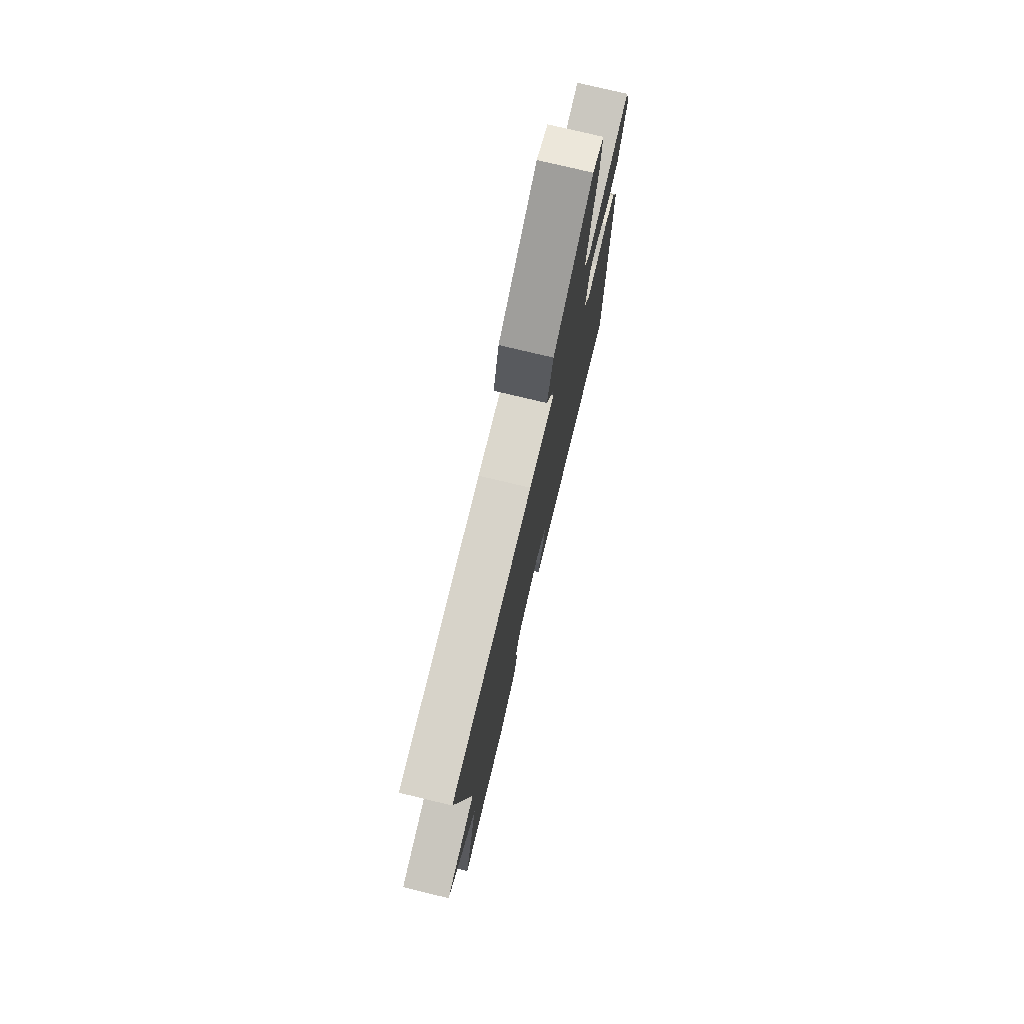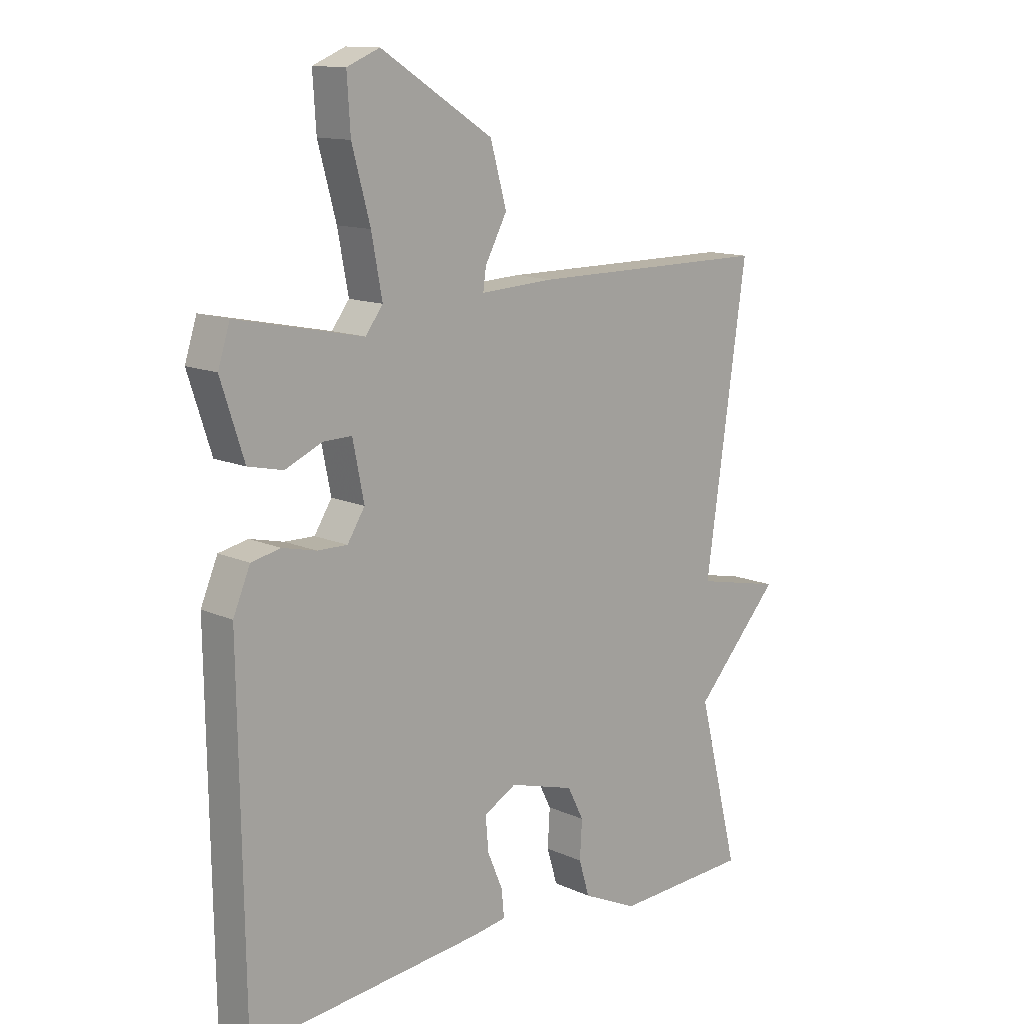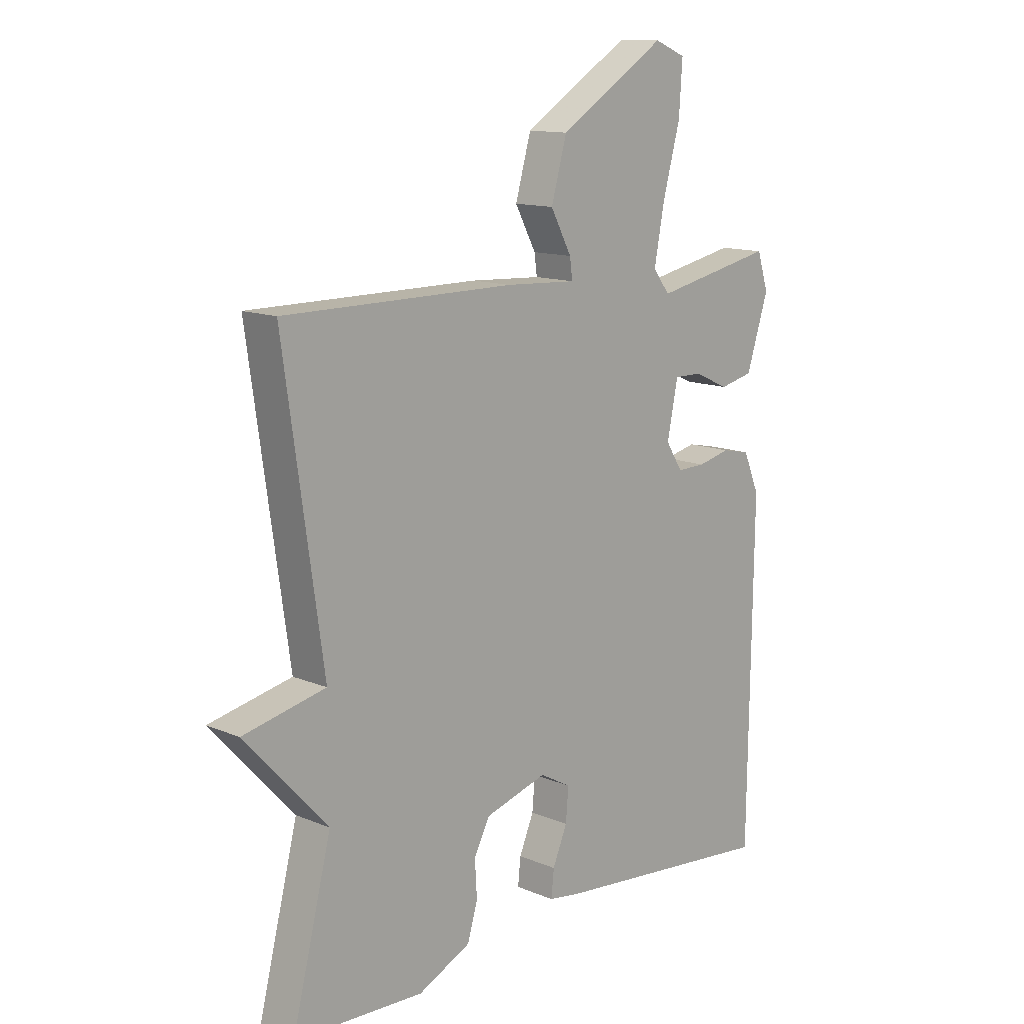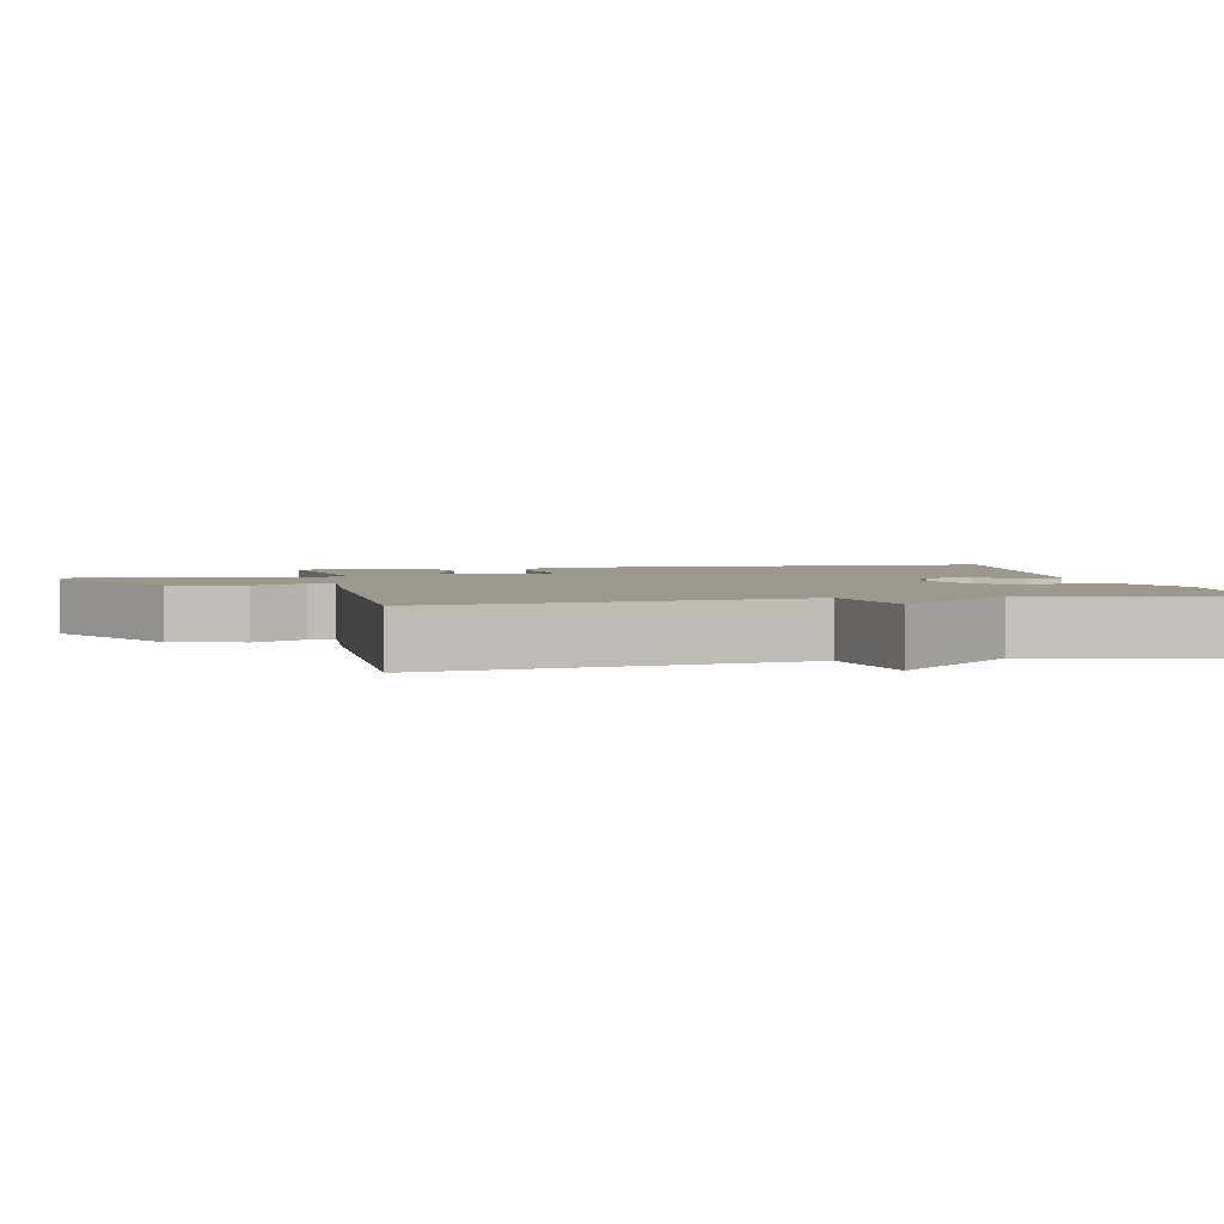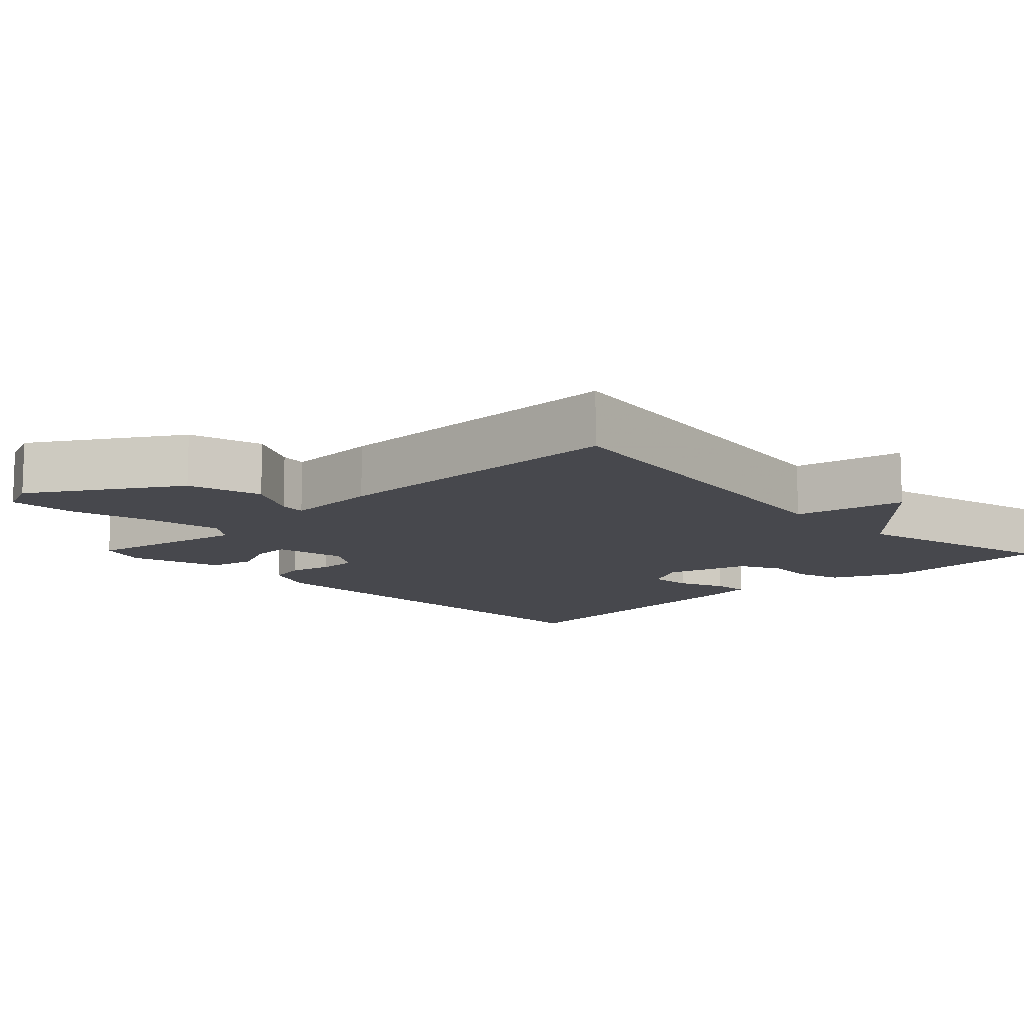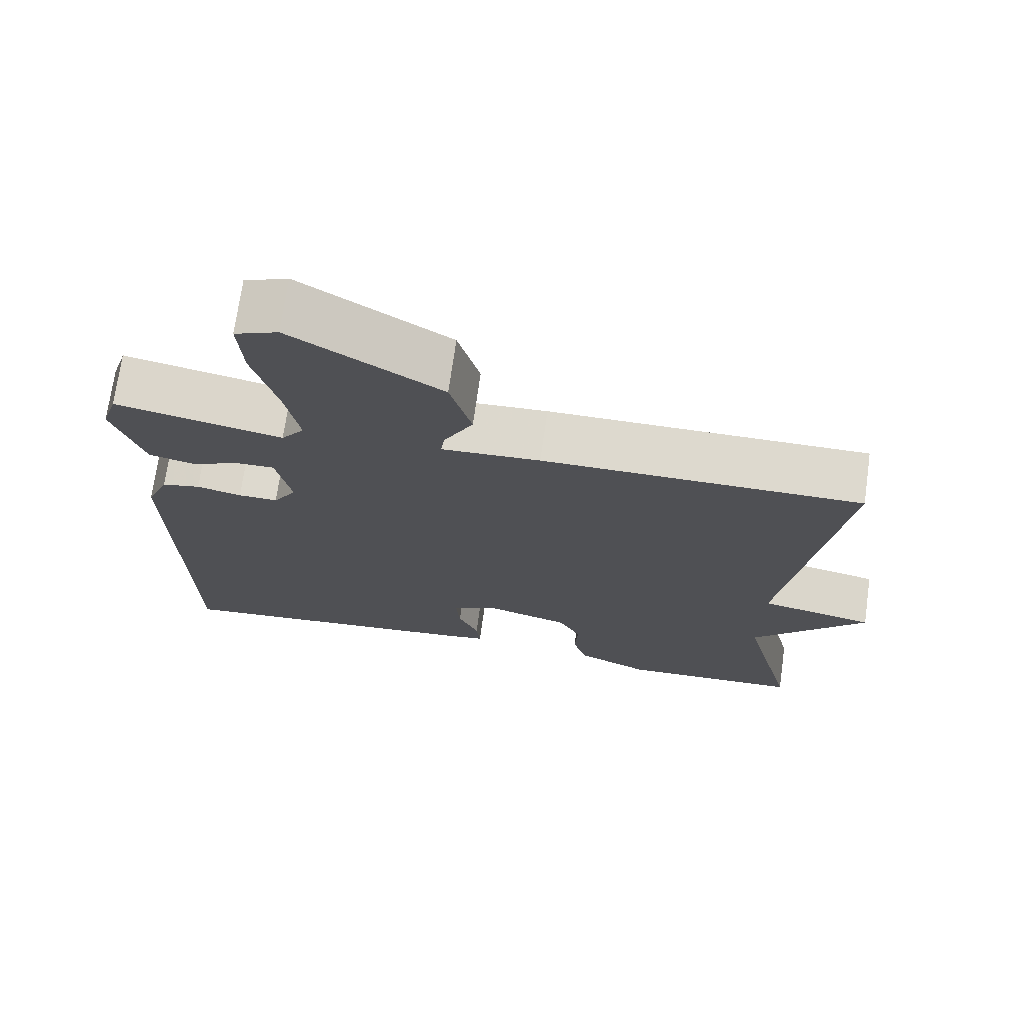
<metadata>
{"format":"obj","ext":"obj","renderer":"f3d","projection":"perspective","resolution":1024,"background":"white","views":[{"elev":76.4,"azim":103.5,"up":"+Z"},{"elev":12.9,"azim":-44.1,"up":"+Z"},{"elev":13.0,"azim":133.6,"up":"+Z"},{"elev":3.1,"azim":78.4,"up":"+Y"},{"elev":-11.7,"azim":43.9,"up":"+Y"},{"elev":71.8,"azim":8.0,"up":"+Z"}]}
</metadata>
<code>
v -0.5 0.07 -0.5
v -0.508 0.07 0.108
v -0.478 0.07 0.179
v -0.426 0.07 0.19
v -0.366 0.07 0.176
v -0.313 0.07 0.175
v -0.282 0.07 0.224
v -0.302 0.07 0.323
v -0.353 0.07 0.322
v -0.418 0.07 0.293
v -0.48 0.07 0.307
v -0.521 0.07 0.434
v -0.5 0.07 0.5
v -0.276 0.07 0.454
v -0.245 0.07 0.495
v -0.264 0.07 0.596
v -0.296 0.07 0.714
v -0.302 0.07 0.807
v -0.244 0.07 0.831
v -0.045 0.07 0.706
v -0.016 0.07 0.603
v -0.055 0.07 0.53
v -0.06 0.07 0.493
v 0.072 0.07 0.5
v 0.5 0.07 0.5
v 0.427 0.07 -0.01
v 0.58 0.07 -0.043
v 0.427 0.07 -0.21
v 0.5 0.07 -0.5
v 0.258 0.07 -0.511
v 0.16 0.07 -0.465
v 0.141 0.07 -0.402
v 0.145 0.07 -0.335
v 0.116 0.07 -0.278
v 0 0.07 -0.244
v -0.058 0.07 -0.276
v -0.053 0.07 -0.336
v -0.026 0.07 -0.4
v -0.021 0.07 -0.449
v -0.079 0.07 -0.458
v -0.5 0 -0.5
v -0.508 0 0.108
v -0.478 0 0.179
v -0.426 0 0.19
v -0.366 0 0.176
v -0.313 0 0.175
v -0.282 0 0.224
v -0.302 0 0.323
v -0.353 0 0.322
v -0.418 0 0.293
v -0.48 0 0.307
v -0.521 0 0.434
v -0.5 0 0.5
v -0.276 0 0.454
v -0.245 0 0.495
v -0.264 0 0.596
v -0.296 0 0.714
v -0.302 0 0.807
v -0.244 0 0.831
v -0.045 0 0.706
v -0.016 0 0.603
v -0.055 0 0.53
v -0.06 0 0.493
v 0.072 0 0.5
v 0.5 0 0.5
v 0.427 0 -0.01
v 0.58 0 -0.043
v 0.427 0 -0.21
v 0.5 0 -0.5
v 0.258 0 -0.511
v 0.16 0 -0.465
v 0.141 0 -0.402
v 0.145 0 -0.335
v 0.116 0 -0.278
v 0 0 -0.244
v -0.058 0 -0.276
v -0.053 0 -0.336
v -0.026 0 -0.4
v -0.021 0 -0.449
v -0.079 0 -0.458
f 3 4 5
f 2 3 5
f 1 2 5
f 40 1 5
f 39 40 5
f 38 39 5
f 37 38 5
f 36 37 5 6
f 35 36 6 7
f 34 35 7 8
f 31 32 33
f 30 31 33
f 29 30 33
f 28 29 33
f 28 33 34
f 27 28 34
f 26 27 34
f 26 34 8
f 25 26 8
f 24 25 8
f 23 24 8
f 20 21 22
f 19 20 22
f 18 19 22
f 17 18 22
f 16 17 22
f 15 16 22 23
f 23 8 9
f 15 23 9
f 14 15 9
f 12 13 14
f 11 12 14
f 10 11 14
f 9 10 14
f 45 44 43
f 45 43 42
f 45 42 41
f 45 41 80
f 45 80 79
f 45 79 78
f 45 78 77
f 46 45 77 76
f 47 46 76 75
f 48 47 75 74
f 73 72 71
f 73 71 70
f 73 70 69
f 73 69 68
f 74 73 68
f 74 68 67
f 74 67 66
f 48 74 66
f 48 66 65
f 48 65 64
f 48 64 63
f 62 61 60
f 62 60 59
f 62 59 58
f 62 58 57
f 62 57 56
f 63 62 56 55
f 49 48 63
f 49 63 55
f 49 55 54
f 54 53 52
f 54 52 51
f 54 51 50
f 54 50 49
f 1 41 42 2
f 2 42 43 3
f 3 43 44 4
f 4 44 45 5
f 5 45 46 6
f 6 46 47 7
f 7 47 48 8
f 8 48 49 9
f 9 49 50 10
f 10 50 51 11
f 11 51 52 12
f 12 52 53 13
f 13 53 54 14
f 14 54 55 15
f 15 55 56 16
f 16 56 57 17
f 17 57 58 18
f 18 58 59 19
f 19 59 60 20
f 20 60 61 21
f 21 61 62 22
f 22 62 63 23
f 23 63 64 24
f 24 64 65 25
f 25 65 66 26
f 26 66 67 27
f 27 67 68 28
f 28 68 69 29
f 29 69 70 30
f 30 70 71 31
f 31 71 72 32
f 32 72 73 33
f 33 73 74 34
f 34 74 75 35
f 35 75 76 36
f 36 76 77 37
f 37 77 78 38
f 38 78 79 39
f 39 79 80 40
f 40 80 41 1

</code>
